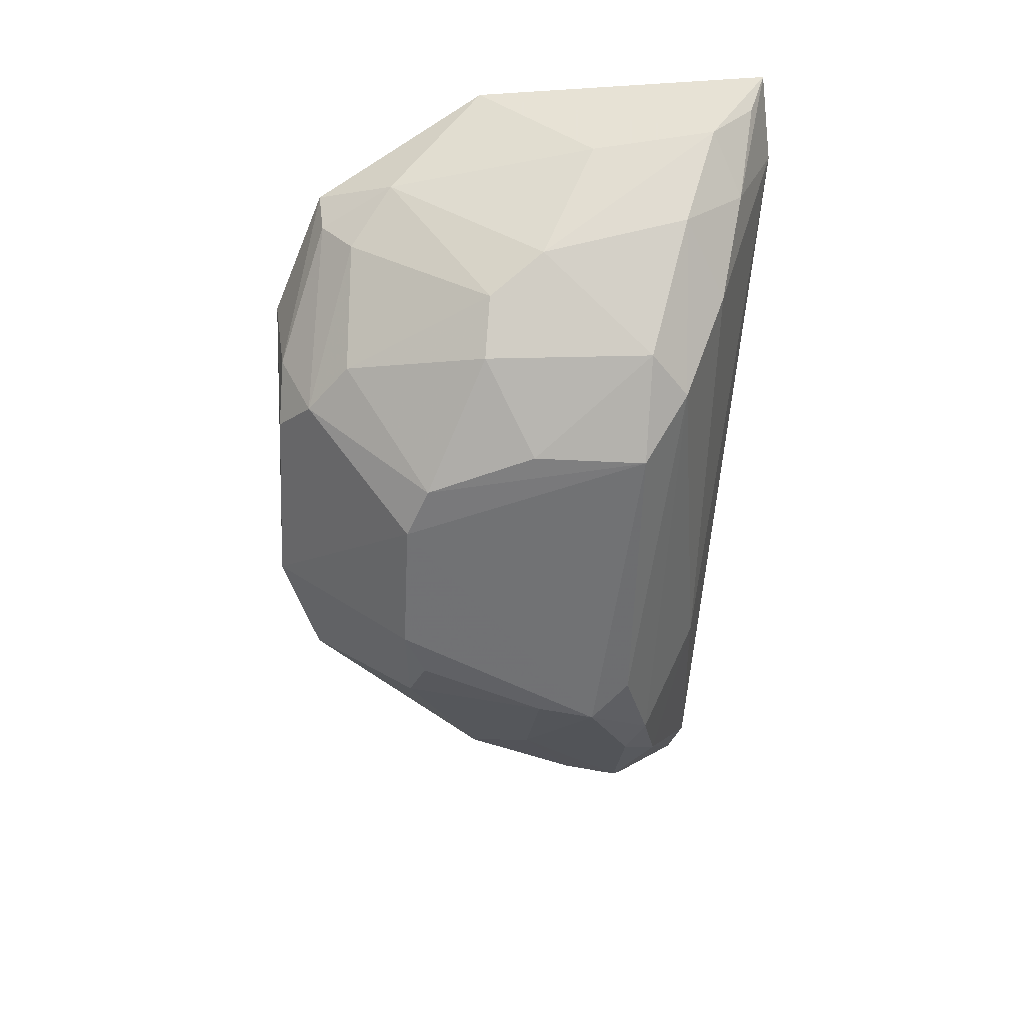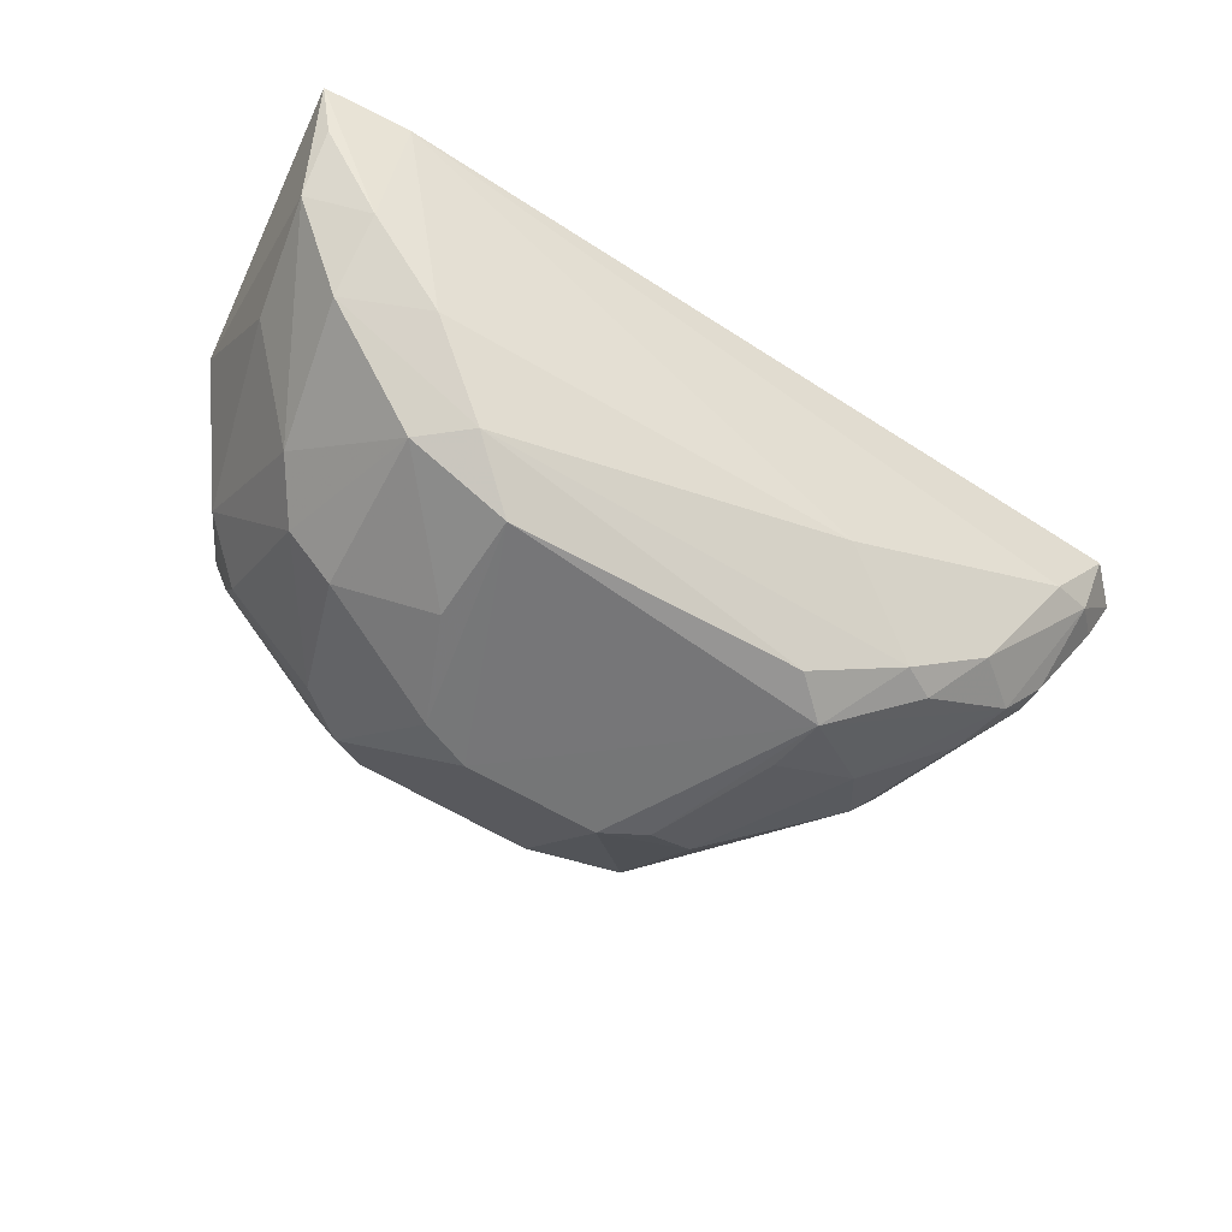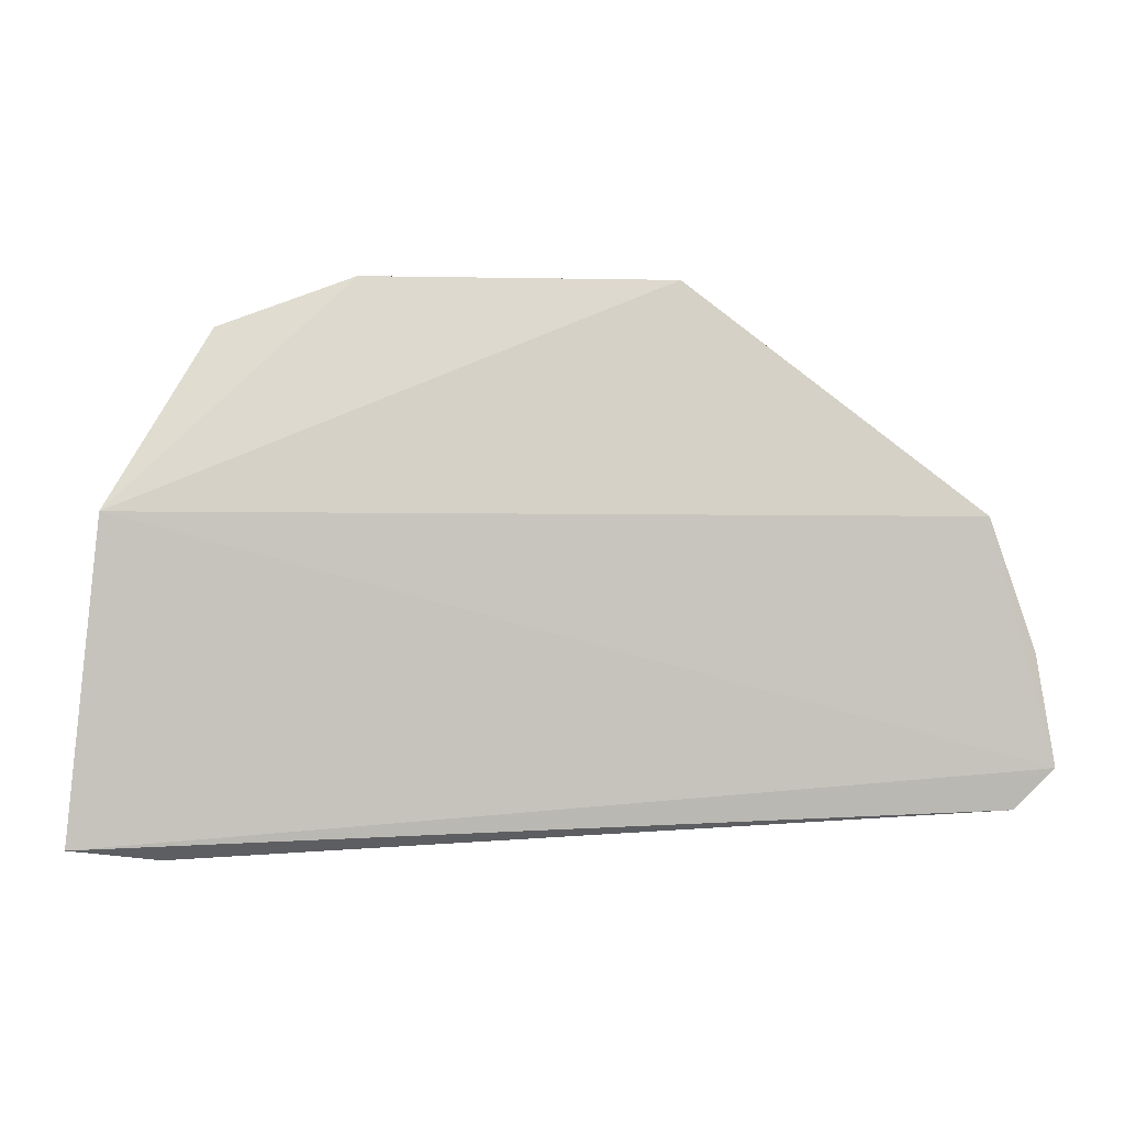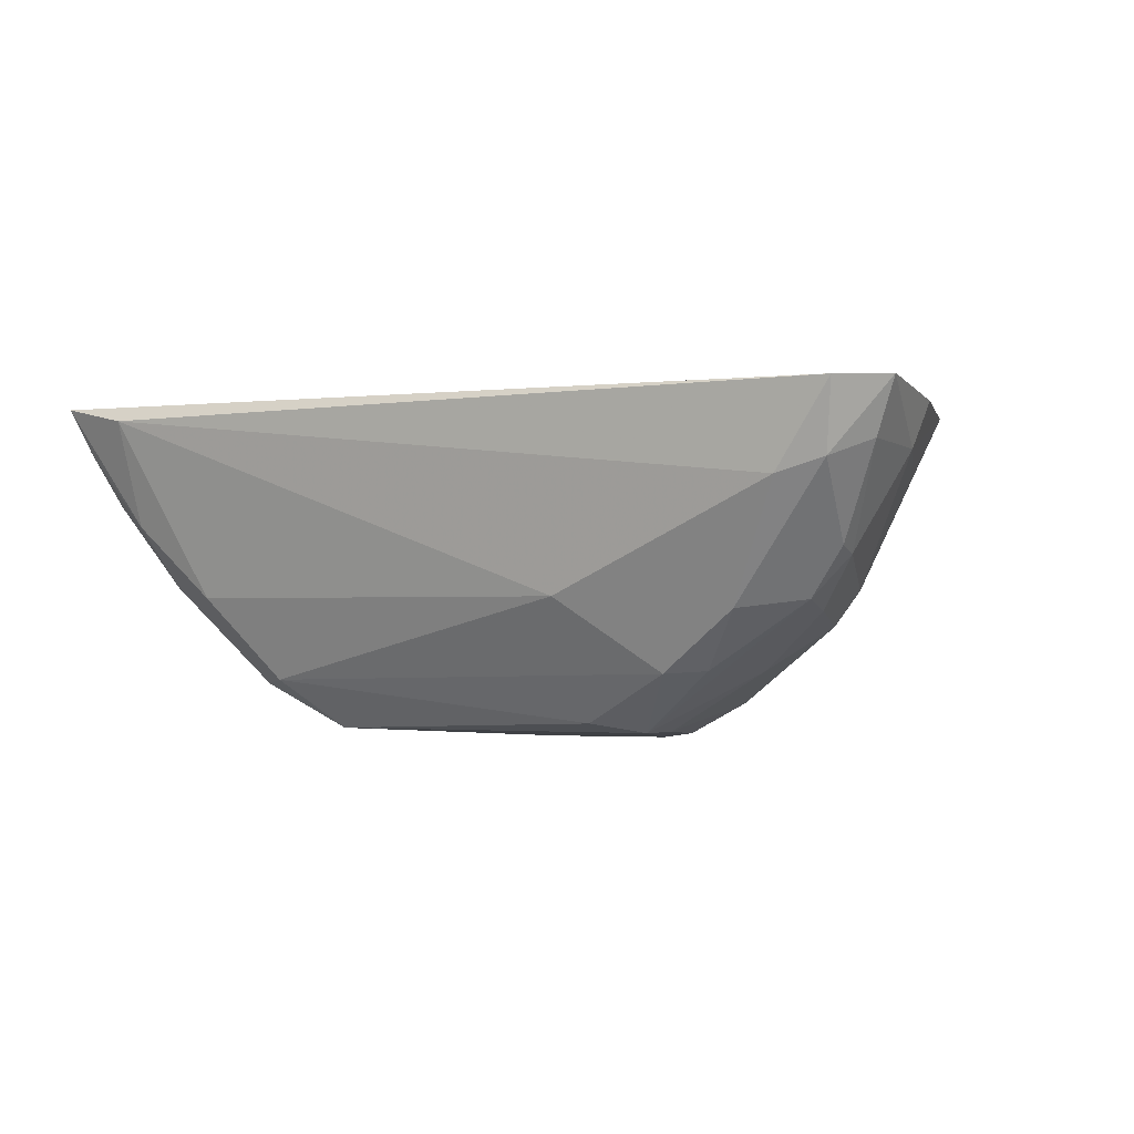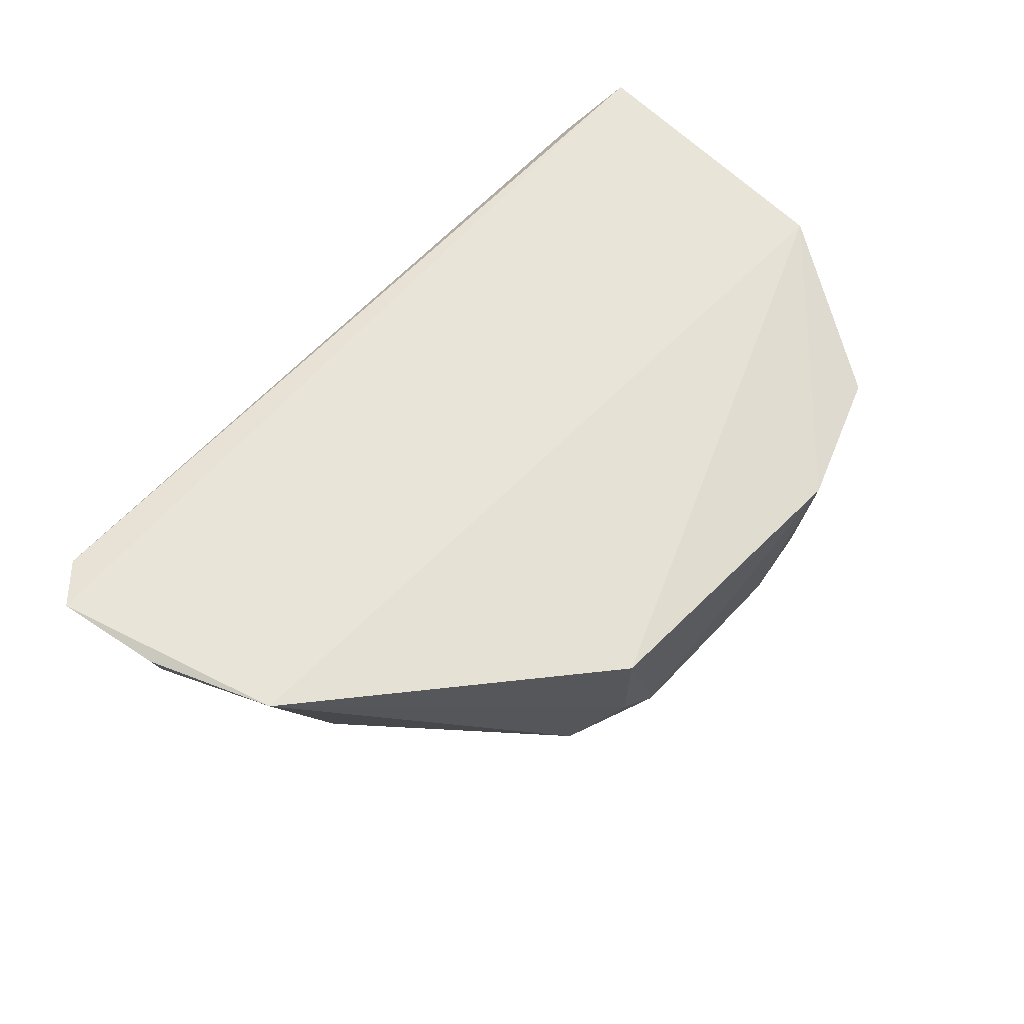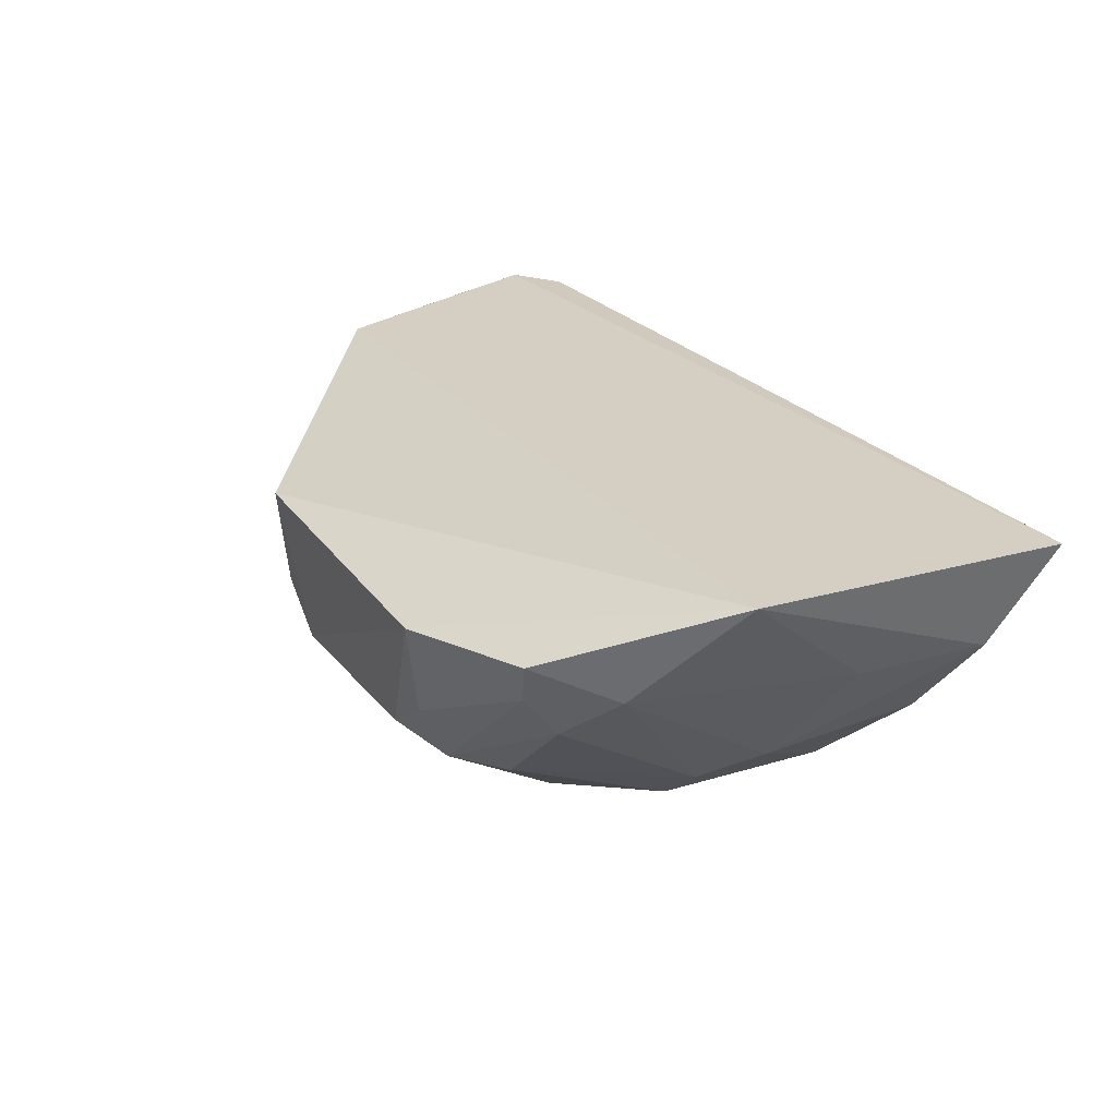
<metadata>
{"format":"obj","ext":"obj","renderer":"f3d","projection":"perspective","resolution":1024,"background":"white","views":[{"elev":-53.9,"azim":88.3,"up":"+Y"},{"elev":-55.9,"azim":148.9,"up":"+Y"},{"elev":0.5,"azim":175.2,"up":"+Z"},{"elev":-6.0,"azim":-146.4,"up":"+Y"},{"elev":55.6,"azim":-46.4,"up":"+Y"},{"elev":29.3,"azim":60.9,"up":"+Y"}]}
</metadata>
<code>
v 0.01505 -0.123 0.05159
v 0.03388 -0.1168 0.0334
v -0.034 -0.1212 0.03315
v -0.03602 -0.1215 0.01018
v 0.01381 -0.1448 0.01877
v -0.03933 -0.1213 0.01345
v -0.009999 -0.1232 0.05154
v 0.01735 -0.1367 0.04418
v 0.03645 -0.1171 0.008444
v -0.01332 -0.1454 0.02663
v 0.02588 -0.1217 0.04746
v -0.005644 -0.1349 0.05082
v -0.01151 -0.1355 0.01219
v 0.02784 -0.1344 0.02772
v -0.02866 -0.1366 0.02323
v 0.006087 -0.1451 0.03867
v 0.01431 -0.131 0.05036
v -0.01269 -0.1371 0.04741
v 0.02354 -0.1339 0.01224
v 0.02955 -0.1189 0.007391
v -0.01069 -0.1449 0.01869
v 0.03484 -0.1252 0.01334
v 0.0249 -0.129 0.04418
v -0.03671 -0.1253 0.02186
v -0.03007 -0.1362 0.01844
v -0.01402 -0.1456 0.02179
v 0.02105 -0.1406 0.03237
v 0.0099 -0.1344 0.05043
v -0.009576 -0.1313 0.05087
v -0.02738 -0.1343 0.03227
v -0.005355 -0.1454 0.0389
v 0.01808 -0.1408 0.01536
v -0.03111 -0.128 0.01086
v 0.02993 -0.1276 0.01077
v 0.0331 -0.1256 0.02355
v 0.0132 -0.1368 0.04756
v 0.0247 -0.1253 0.04697
v 0.02879 -0.1251 0.04094
v -0.03785 -0.1217 0.02253
v -0.03325 -0.1325 0.0174
v -0.01877 -0.1414 0.01631
v -0.02154 -0.1407 0.02747
v 0.01029 -0.1449 0.03694
v 0.0249 -0.1369 0.03211
v 0.02195 -0.1409 0.01852
v -0.03291 -0.1329 0.01952
v -0.03252 -0.1259 0.03094
v -0.009139 -0.1452 0.03713
v -0.03471 -0.1269 0.01195
v 0.03499 -0.1209 0.009705
v -0.0217 -0.1412 0.01802
v -0.02563 -0.1369 0.01483
v -0.02499 -0.1371 0.03251
v 0.0139 -0.1446 0.02805
v 0.03015 -0.1324 0.01573
v -0.03733 -0.1255 0.01449
v -0.01354 -0.1427 0.03855
f 6 3 2
f 7 1 2
f 7 2 3
f 9 6 2
f 9 4 6
f 11 2 1
f 12 1 7
f 17 11 1
f 20 4 9
f 20 19 13
f 22 9 2
f 26 5 16
f 26 21 5
f 28 17 1
f 28 1 12
f 29 18 12
f 29 12 7
f 29 7 3
f 29 3 18
f 30 18 3
f 31 16 12
f 31 12 18
f 31 26 16
f 32 13 19
f 32 5 21
f 33 20 13
f 33 4 20
f 34 20 9
f 34 19 20
f 35 22 2
f 35 14 22
f 36 8 23
f 36 17 28
f 36 28 12
f 36 12 16
f 37 11 17
f 37 36 23
f 37 17 36
f 38 2 11
f 38 37 23
f 38 11 37
f 38 35 2
f 38 14 35
f 39 24 3
f 39 3 6
f 39 6 24
f 41 21 26
f 41 32 21
f 41 13 32
f 42 26 10
f 42 15 25
f 42 25 26
f 43 27 8
f 43 16 5
f 43 36 16
f 43 8 36
f 44 23 8
f 44 8 27
f 44 38 23
f 44 14 38
f 45 44 27
f 45 14 44
f 45 5 32
f 46 30 24
f 46 15 30
f 46 40 25
f 46 25 15
f 47 30 3
f 47 3 24
f 47 24 30
f 48 10 26
f 48 26 31
f 49 6 4
f 49 4 33
f 49 25 40
f 50 34 9
f 50 9 22
f 50 22 34
f 51 41 26
f 51 26 25
f 52 33 13
f 52 13 41
f 52 49 33
f 52 41 51
f 52 51 25
f 52 25 49
f 53 30 15
f 53 15 42
f 53 18 30
f 54 43 5
f 54 27 43
f 54 45 27
f 54 5 45
f 55 22 14
f 55 14 45
f 55 34 22
f 55 19 34
f 55 45 32
f 55 32 19
f 56 46 24
f 56 24 6
f 56 40 46
f 56 49 40
f 56 6 49
f 57 42 10
f 57 10 48
f 57 53 42
f 57 18 53
f 57 48 31
f 57 31 18

</code>
